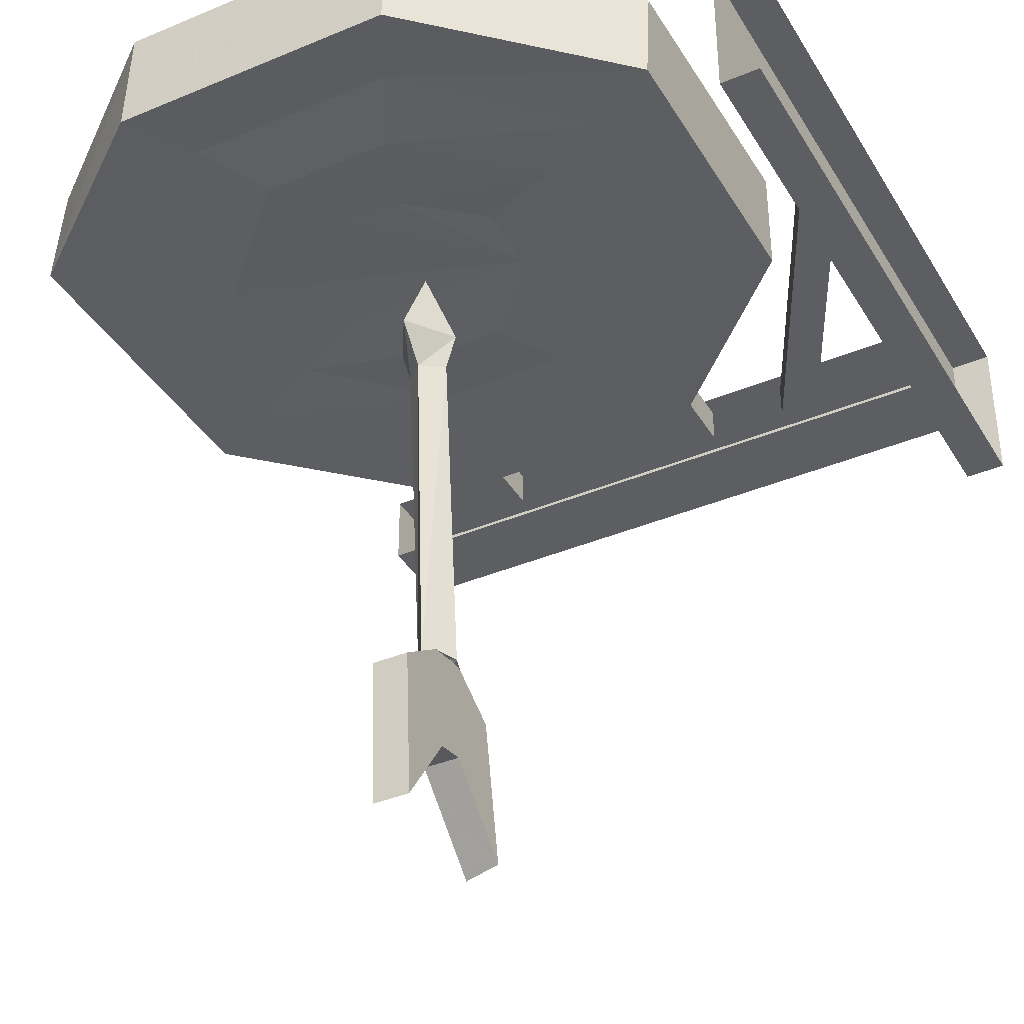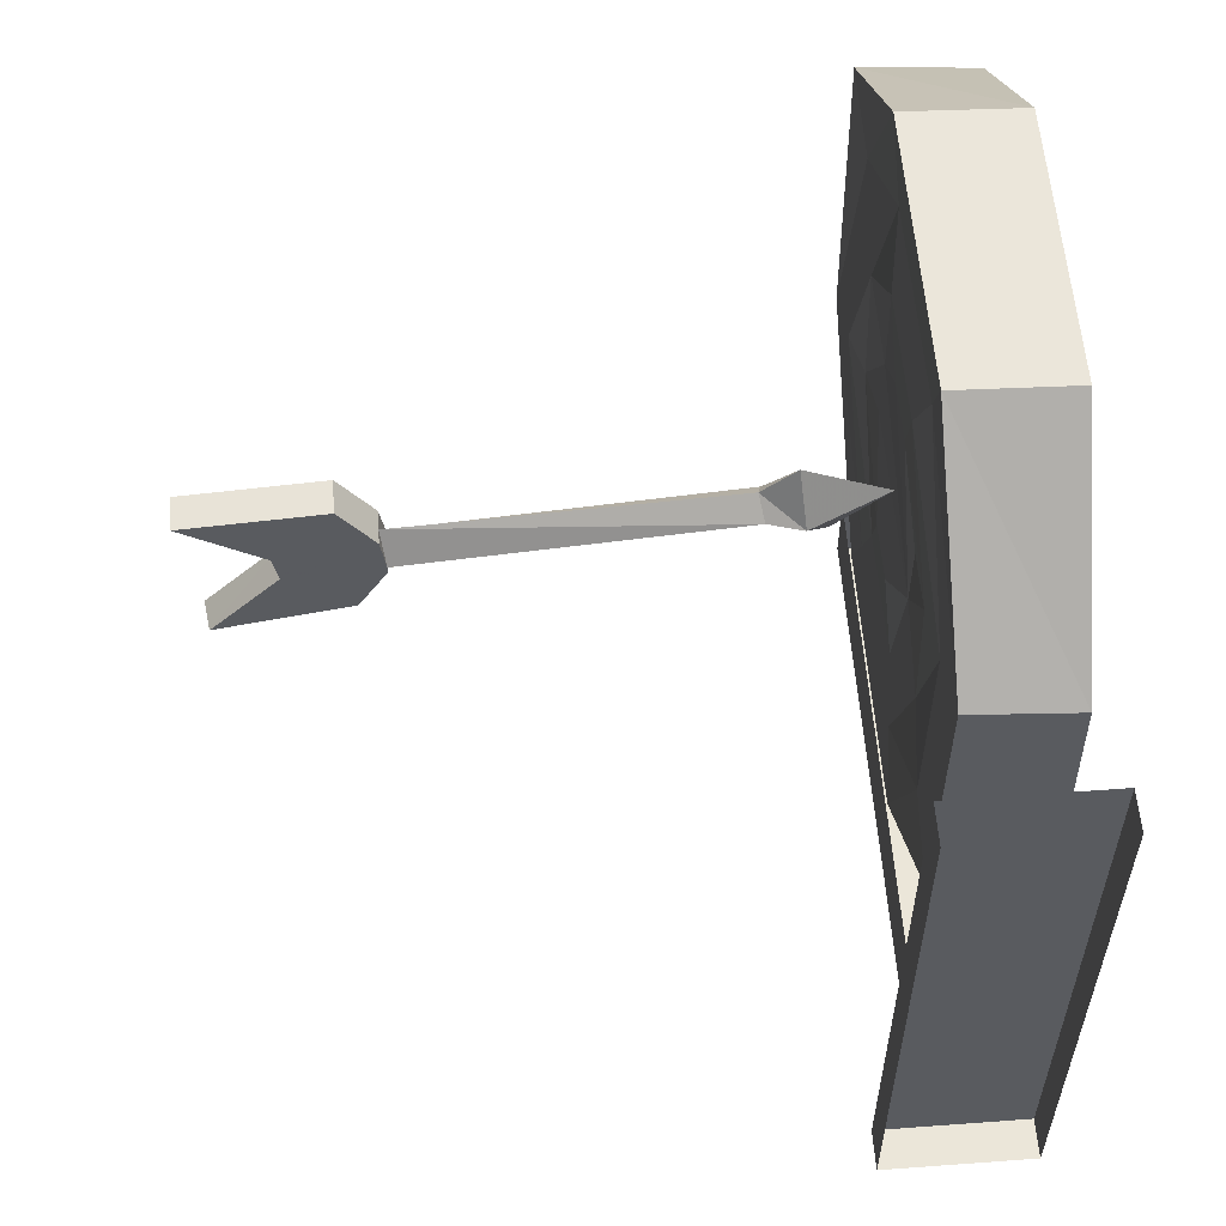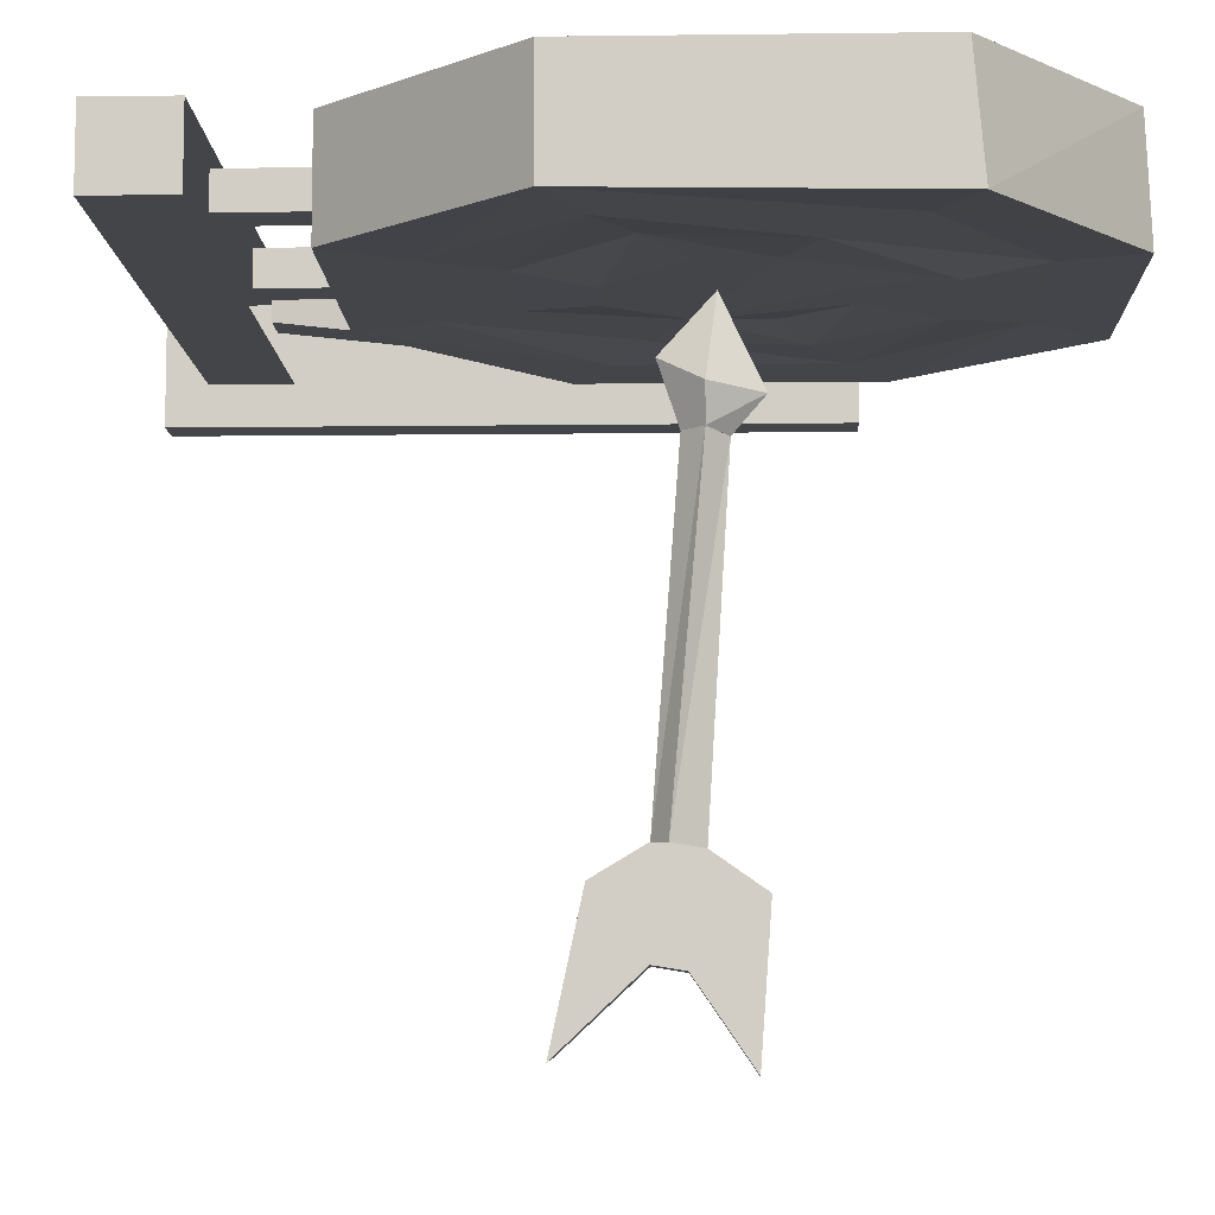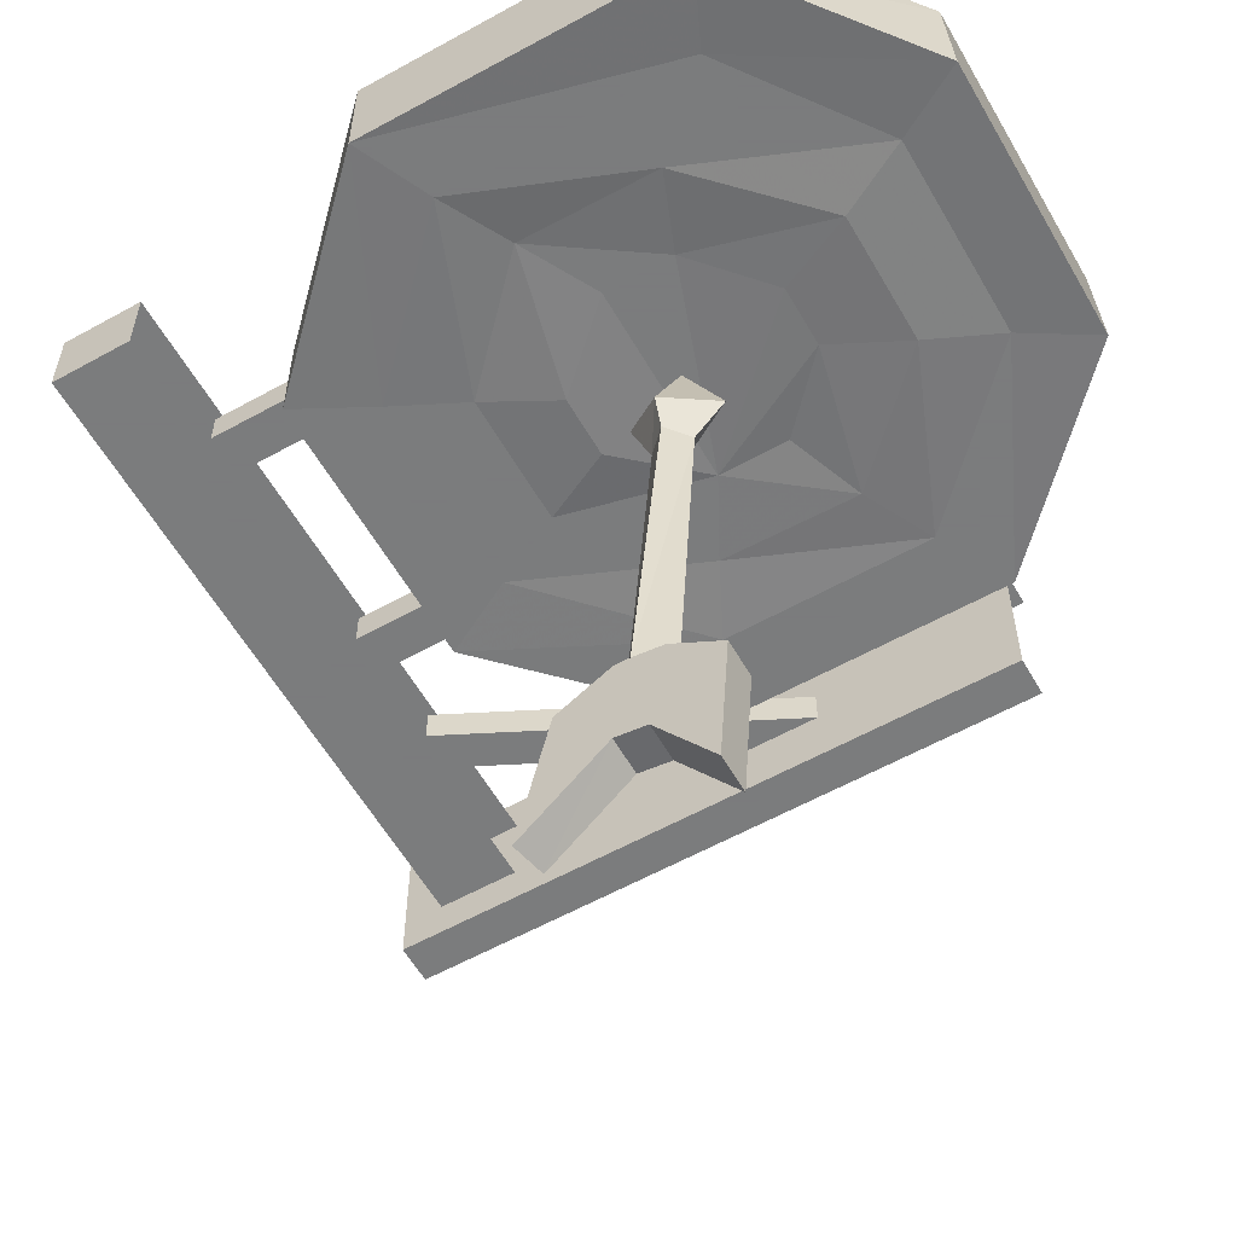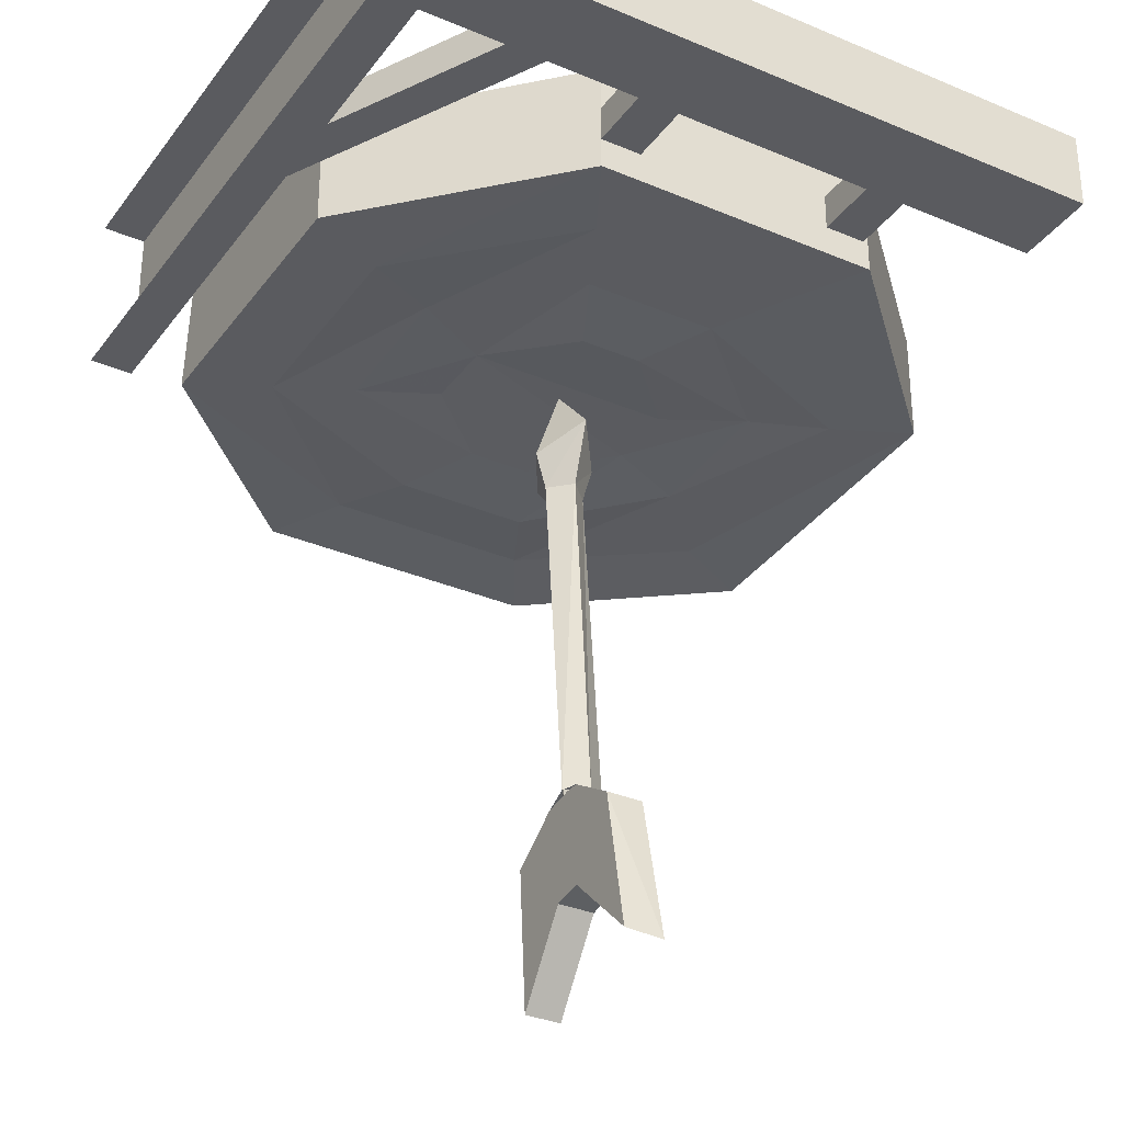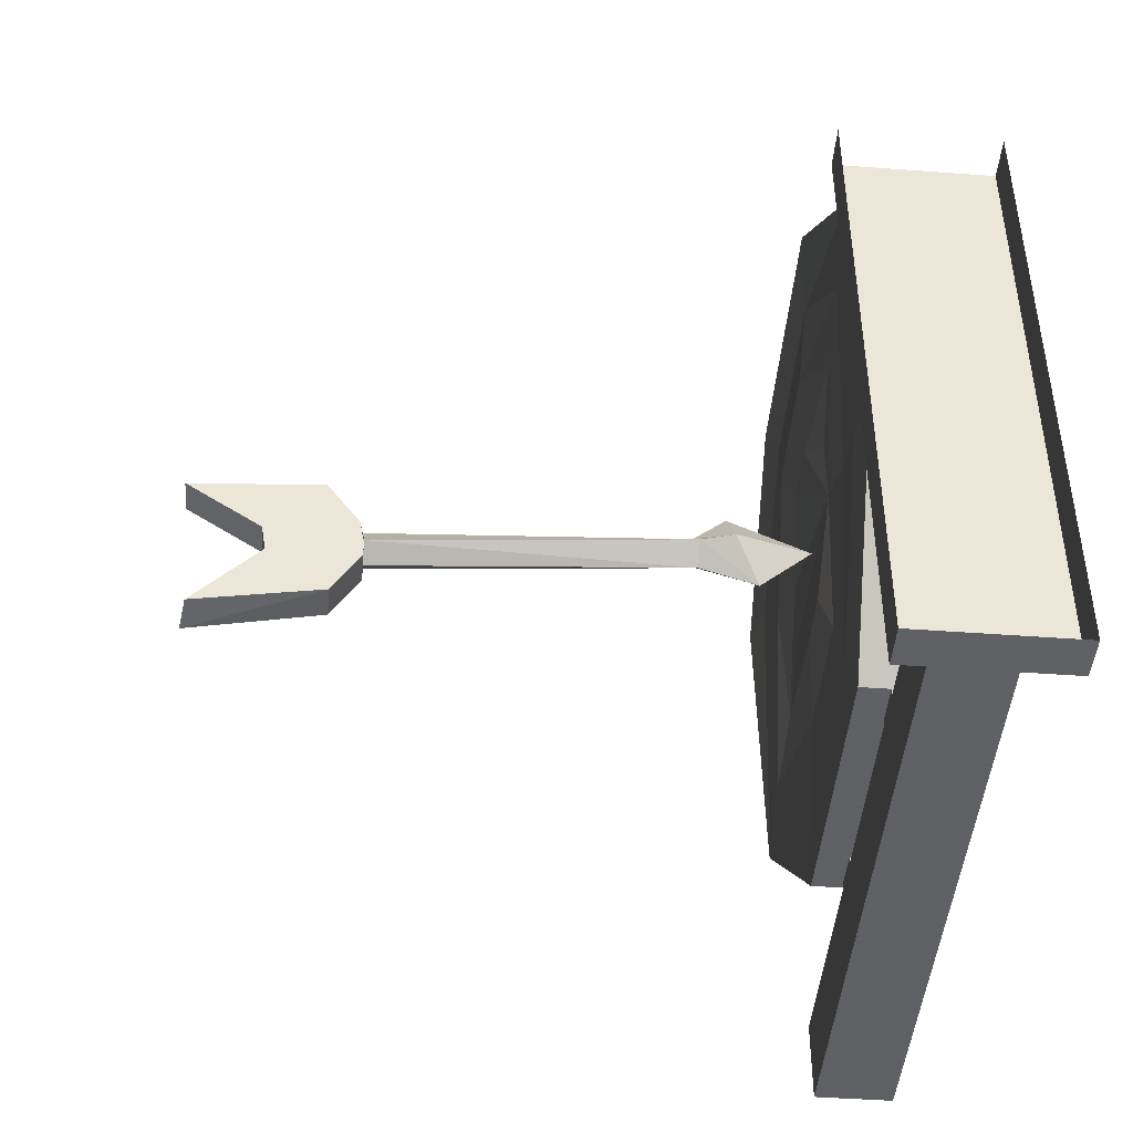
<metadata>
{"format":"obj","ext":"obj","renderer":"f3d","projection":"perspective","resolution":1024,"background":"white","views":[{"elev":-38.4,"azim":-152.1,"up":"+Z"},{"elev":57.3,"azim":-94.4,"up":"+Y"},{"elev":-8.6,"azim":91.9,"up":"+Z"},{"elev":-58.6,"azim":119.8,"up":"+Z"},{"elev":-32.8,"azim":-30.5,"up":"+Z"},{"elev":-45.3,"azim":-94.9,"up":"+Y"}]}
</metadata>
<code>
v -0.4375 -0.875 0.1172
v -0.4375 -1.875 0.1172
v -0.4375 -1.875 -0.125
v -0.4375 -0.875 -0.125
v -0.5 -1.875 -0.125
v -0.5 -0.875 -0.125
v -0.5 -1.875 0.1172
v -0.5 -0.875 0.1172
v -0.4375 -1.312 -0.03125
v -0.25 -1.688 -0.03125
v -0.25 -1.688 0.02344
v -0.4375 -1.312 0.02344
v -0.4375 -1.188 0.02344
v -0.1875 -1.688 0.02344
v -0.1875 -1.688 -0.03125
v -0.4375 -1.188 -0.03125
v 0.5547 -1.688 0.05469
v 0.5547 -1.812 0.05469
v 0.5547 -1.812 -0.0625
v 0.5547 -1.688 -0.0625
v -0.4375 -1.812 -0.0625
v -0.4375 -1.688 -0.0625
v -0.4375 -1.812 0.05469
v -0.4375 -1.688 0.05469
v 0 -1.562 -0.03125
v 0 -1.562 0.02344
v 0 -1.688 0.02344
v 0 -1.688 -0.03125
v -0.0625 -1.562 -0.03125
v -0.0625 -1.688 -0.03125
v -0.0625 -1.562 0.02344
v -0.0625 -1.688 0.02344
v 0.3672 -1.562 -0.03125
v 0.3672 -1.562 0.02344
v 0.3672 -1.688 0.02344
v 0.3672 -1.688 -0.03125
v 0.3047 -1.562 -0.03125
v 0.3047 -1.688 -0.03125
v 0.3047 -1.562 0.02344
v 0.3047 -1.688 0.02344
v 0.1562 -1.156 -0.1641
v 0.2031 -1.094 -0.2031
v 0.1562 -1.078 -0.07812
v 0.1094 -1.094 -0.2031
v 0.125 -1.094 -0.2578
v 0.1562 -1.125 -0.2578
v 0.1875 -1.094 -0.2578
v 0.1562 -1.016 -0.2109
v 0.1562 -1.062 -0.2656
v 0.1562 -1.094 -0.7812
v 0.125 -1.141 -0.7734
v 0.1875 -1.141 -0.7734
v 0.1875 -1.094 -0.7812
v 0.1328 -1.016 -0.8359
v 0.1328 -1.094 -0.7812
v 0.1562 -1.164 -0.7734
v 0.1328 -1.164 -0.7734
v 0.1328 -1.242 -0.8203
v 0.1875 -1.242 -0.8203
v 0.1875 -1.164 -0.7734
v 0.1875 -1.164 -0.9219
v 0.1875 -1.117 -0.9297
v 0.1875 -1.031 -1.055
v 0.1875 -1.016 -0.8359
v 0.1328 -1.031 -1.055
v 0.1328 -1.117 -0.9297
v 0.1328 -1.141 -0.7734
v 0.1328 -1.164 -0.9219
v 0.1328 -1.281 -1.031
v 0.1875 -1.289 -1.039
v 0 -1.109 -0.07812
v 0 -1 -0.07812
v 0.1094 -0.8984 -0.08594
v 0.2031 -0.8984 -0.08594
v 0.3125 -1 -0.07812
v 0.3125 -1.109 -0.07812
v 0.2031 -1.227 -0.08594
v 0.1094 -1.227 -0.08594
v 0.05469 -1.336 -0.07812
v -0.1172 -1.172 -0.07812
v -0.1172 -0.9531 -0.08594
v 0.05469 -0.7812 -0.09375
v 0.2578 -0.7812 -0.09375
v 0.4297 -0.9531 -0.08594
v 0.4297 -1.172 -0.07812
v 0.2578 -1.336 -0.07812
v 0 -1.445 -0.07812
v -0.2266 -1.227 -0.08594
v 0.3125 -1.445 -0.07812
v -0.0625 -1.562 -0.07812
v -0.3438 -1.281 -0.08594
v -0.3438 -0.8359 -0.08594
v -0.2266 -0.8984 -0.08594
v 0 -0.6719 -0.08594
v 0.3125 -0.6719 -0.08594
v 0.5391 -0.8359 -0.08594
v 0.5391 -1.227 -0.08594
v 0.6562 -1.281 -0.08594
v 0.375 -1.562 -0.07812
v 0.375 -1.562 0.09375
v -0.0625 -1.562 0.09375
v -0.3438 -1.281 0.08594
v -0.3438 -0.8516 0.07812
v -0.0625 -0.5625 -0.09375
v 0.6562 -0.7812 -0.09375
v 0.375 -0.5625 -0.09375
v -0.0625 -0.5703 0.08594
v 0.375 -0.5703 0.08594
v 0.6562 -0.7969 0.08594
v 0.6562 -1.281 0.08594
f 1 2 3
f 1 3 4
f 4 3 5
f 4 5 6
f 7 5 3
f 7 3 2
f 7 2 8
f 8 2 1
f 9 10 11
f 9 11 12
f 12 11 13
f 13 11 14
f 13 14 15
f 13 15 16
f 16 15 9
f 9 15 10
f 17 18 19
f 17 19 20
f 20 19 21
f 20 21 22
f 23 21 19
f 23 19 18
f 23 18 24
f 24 18 17
f 25 26 27
f 25 27 28
f 25 28 29
f 29 28 30
f 29 30 31
f 31 30 32
f 31 32 26
f 26 32 27
f 33 34 35
f 33 35 36
f 33 36 37
f 37 36 38
f 37 38 39
f 39 38 40
f 39 40 34
f 34 40 35
f 41 42 43
f 41 43 44
f 41 44 45
f 41 45 46
f 41 46 42
f 42 46 47
f 42 47 48
f 42 48 43
f 43 48 44
f 44 48 49
f 44 49 45
f 45 49 50
f 45 50 51
f 45 51 46
f 45 46 49
f 49 46 47
f 49 47 52
f 49 52 50
f 50 52 53
f 50 53 54
f 50 54 55
f 50 55 51
f 47 49 48
f 56 52 47
f 56 47 46
f 56 46 51
f 56 51 57
f 56 57 58
f 56 58 59
f 56 59 60
f 56 60 52
f 52 60 61
f 52 61 53
f 53 61 62
f 53 62 63
f 53 63 64
f 53 64 54
f 54 64 65
f 54 65 66
f 54 66 55
f 55 66 67
f 67 66 68
f 67 68 57
f 57 68 69
f 57 69 58
f 58 69 70
f 58 70 59
f 59 70 61
f 59 61 60
f 66 65 63
f 66 63 62
f 66 62 61
f 66 61 68
f 68 61 69
f 69 61 70
f 65 64 63
f 71 72 73
f 71 73 74
f 71 74 75
f 71 75 76
f 71 76 77
f 71 77 78
f 71 78 79
f 71 79 80
f 71 80 81
f 71 81 72
f 72 81 73
f 73 81 82
f 73 82 74
f 74 82 83
f 74 83 75
f 75 83 84
f 75 84 85
f 75 85 76
f 76 85 77
f 77 85 86
f 77 86 79
f 77 79 78
f 87 88 80
f 87 80 79
f 87 79 86
f 87 86 89
f 88 93 80
f 80 93 81
f 81 93 82
f 82 93 94
f 82 94 83
f 83 94 95
f 83 95 84
f 84 95 96
f 84 96 97
f 84 97 85
f 85 97 86
f 86 97 89
f 87 89 90
f 87 90 88
f 88 90 91
f 88 91 92
f 88 92 93
f 89 97 98
f 89 98 99
f 89 99 90
f 92 104 94
f 92 94 93
f 96 105 98
f 96 98 97
f 106 105 96
f 106 96 95
f 106 95 104
f 104 95 94
f 90 99 100
f 90 100 101
f 90 101 91
f 91 101 102
f 91 102 92
f 92 102 103
f 92 103 104
f 106 104 107
f 106 107 108
f 106 108 105
f 105 108 109
f 105 109 98
f 98 109 110
f 98 110 99
f 99 110 100
f 100 110 101
f 101 110 109
f 101 109 108
f 101 108 107
f 101 107 103
f 101 103 102
f 103 107 104

</code>
